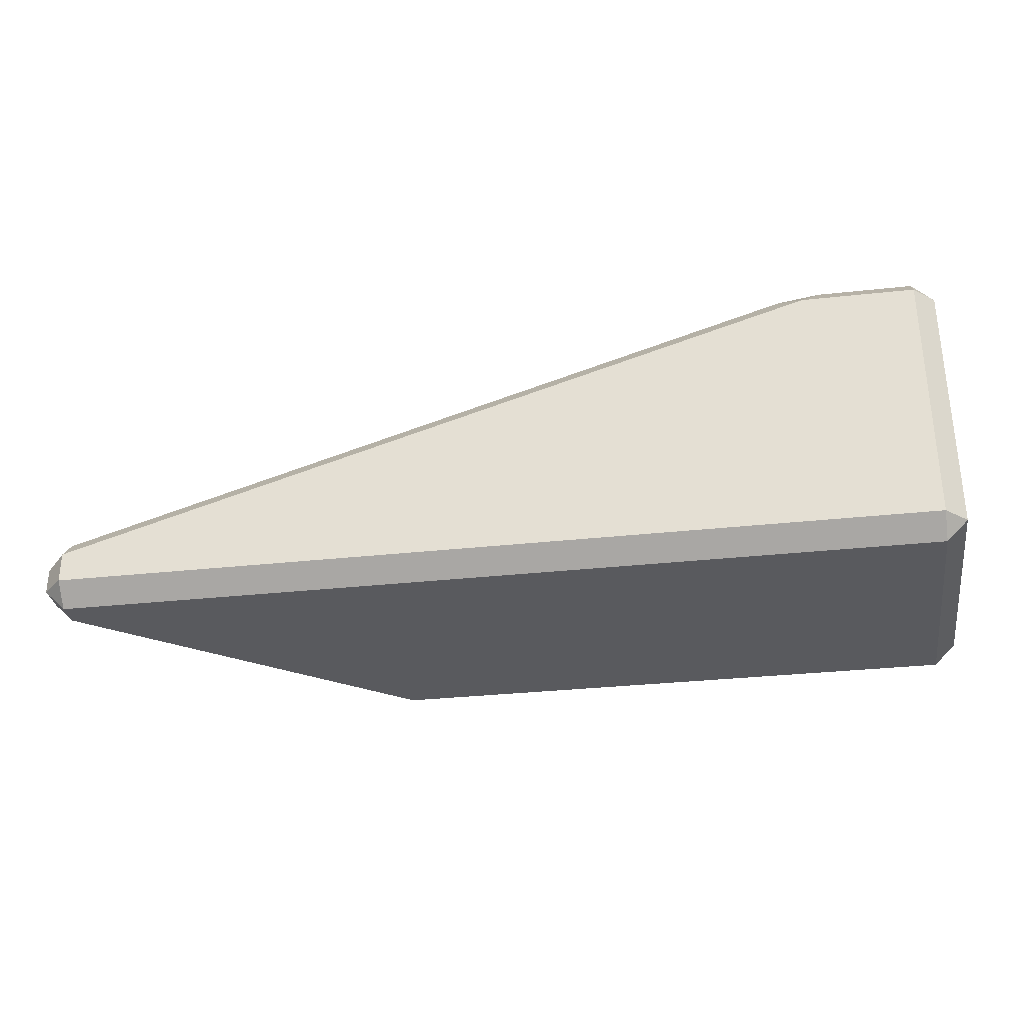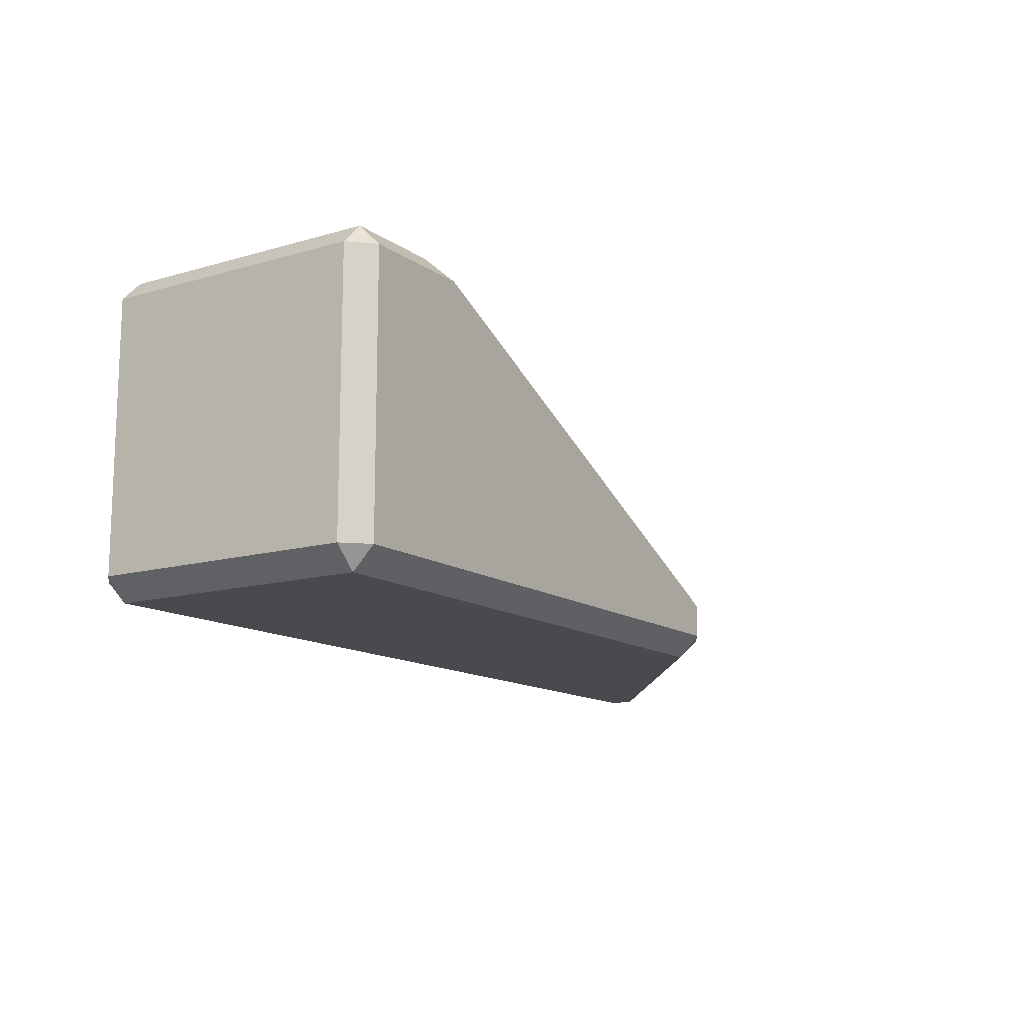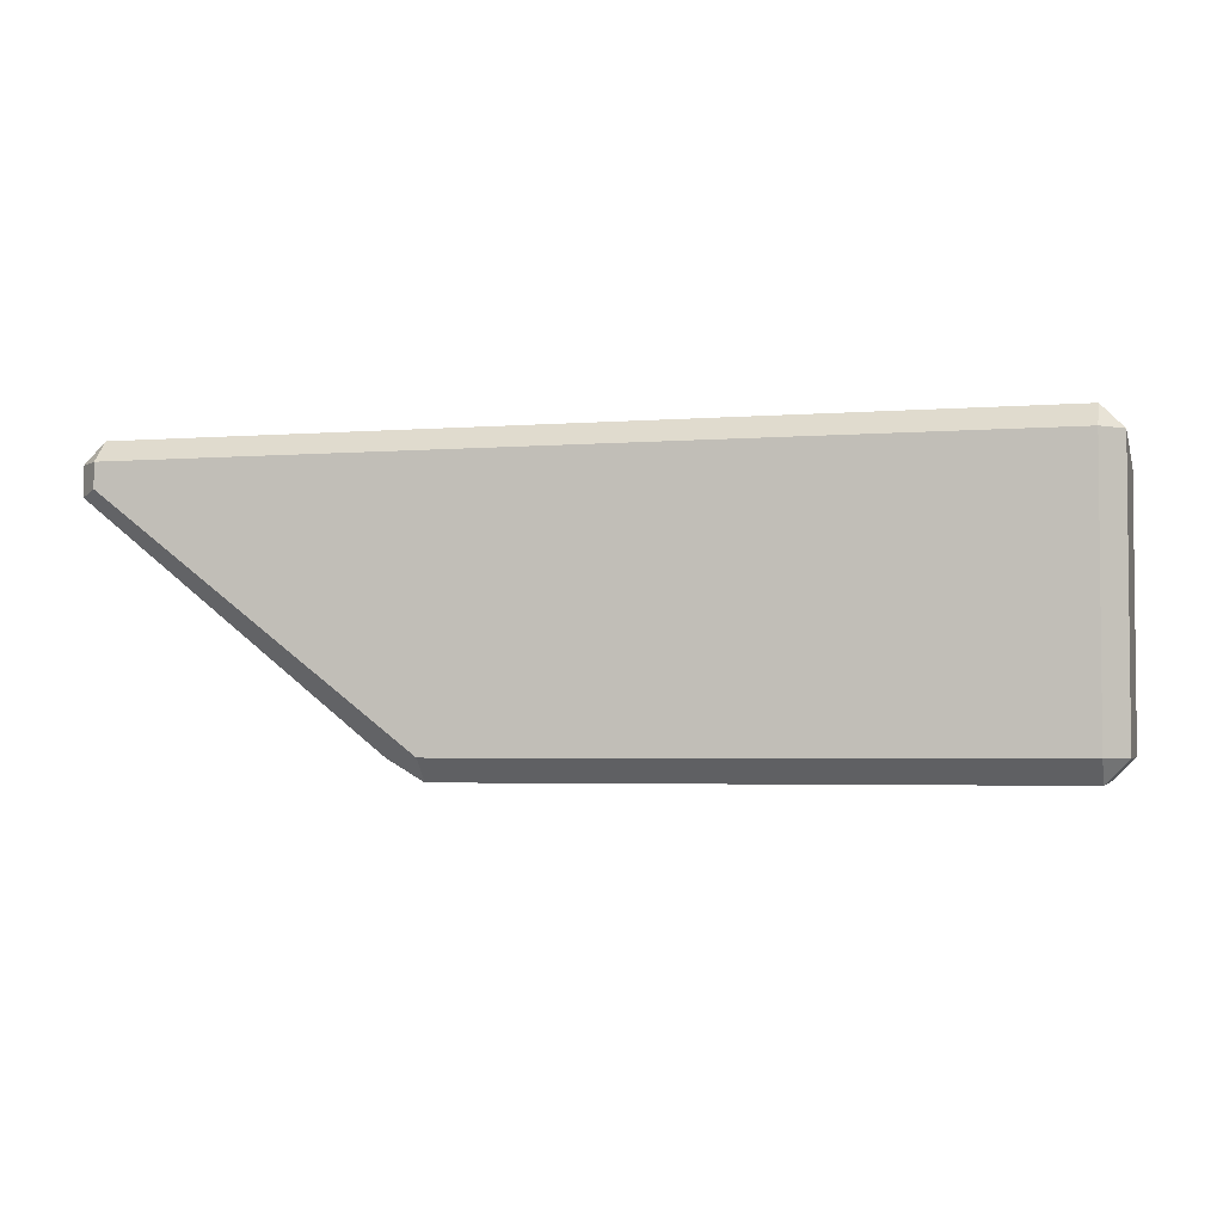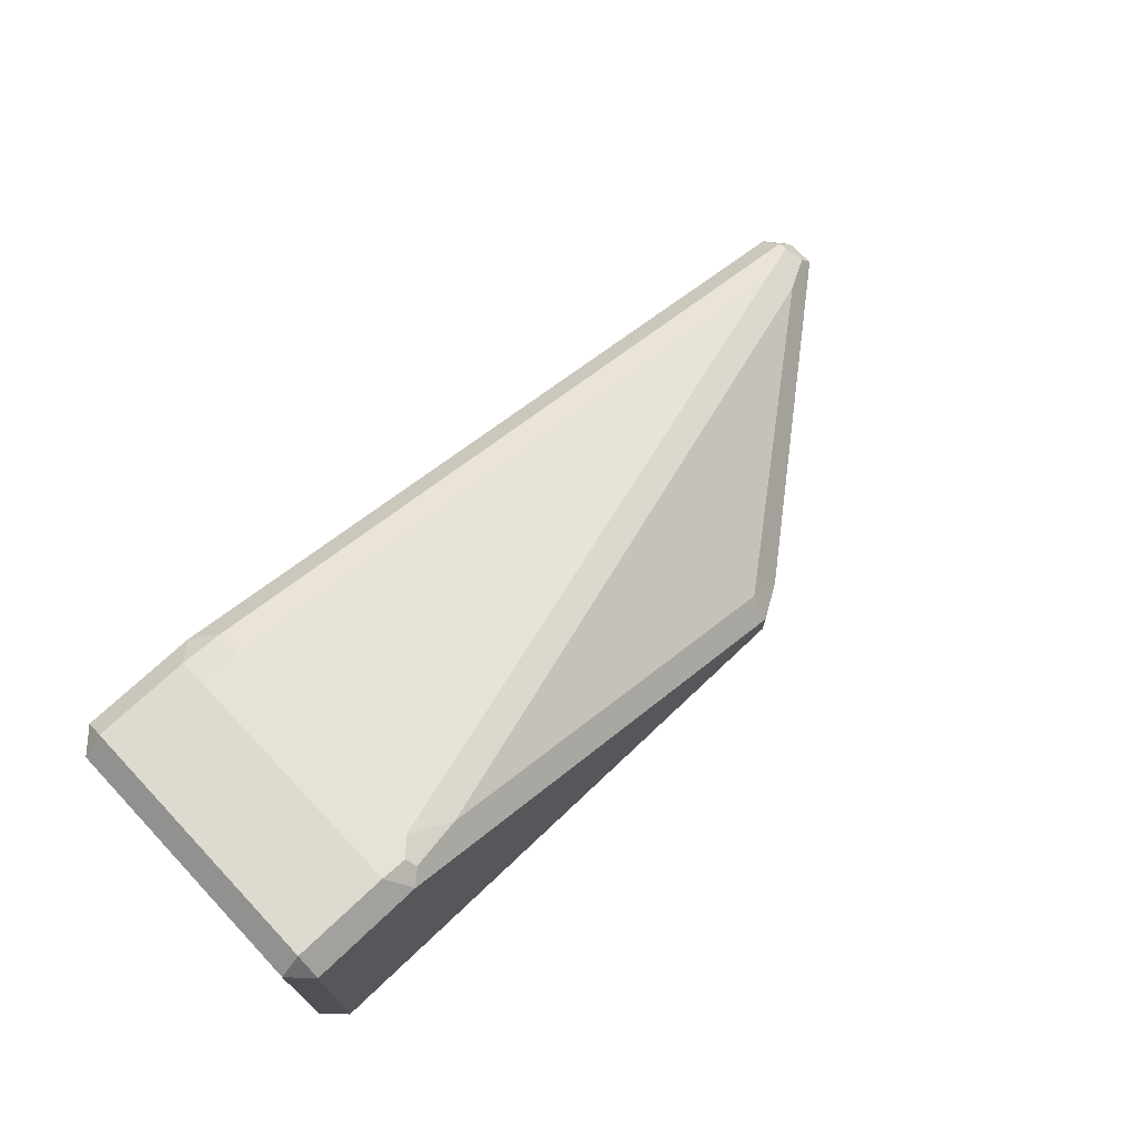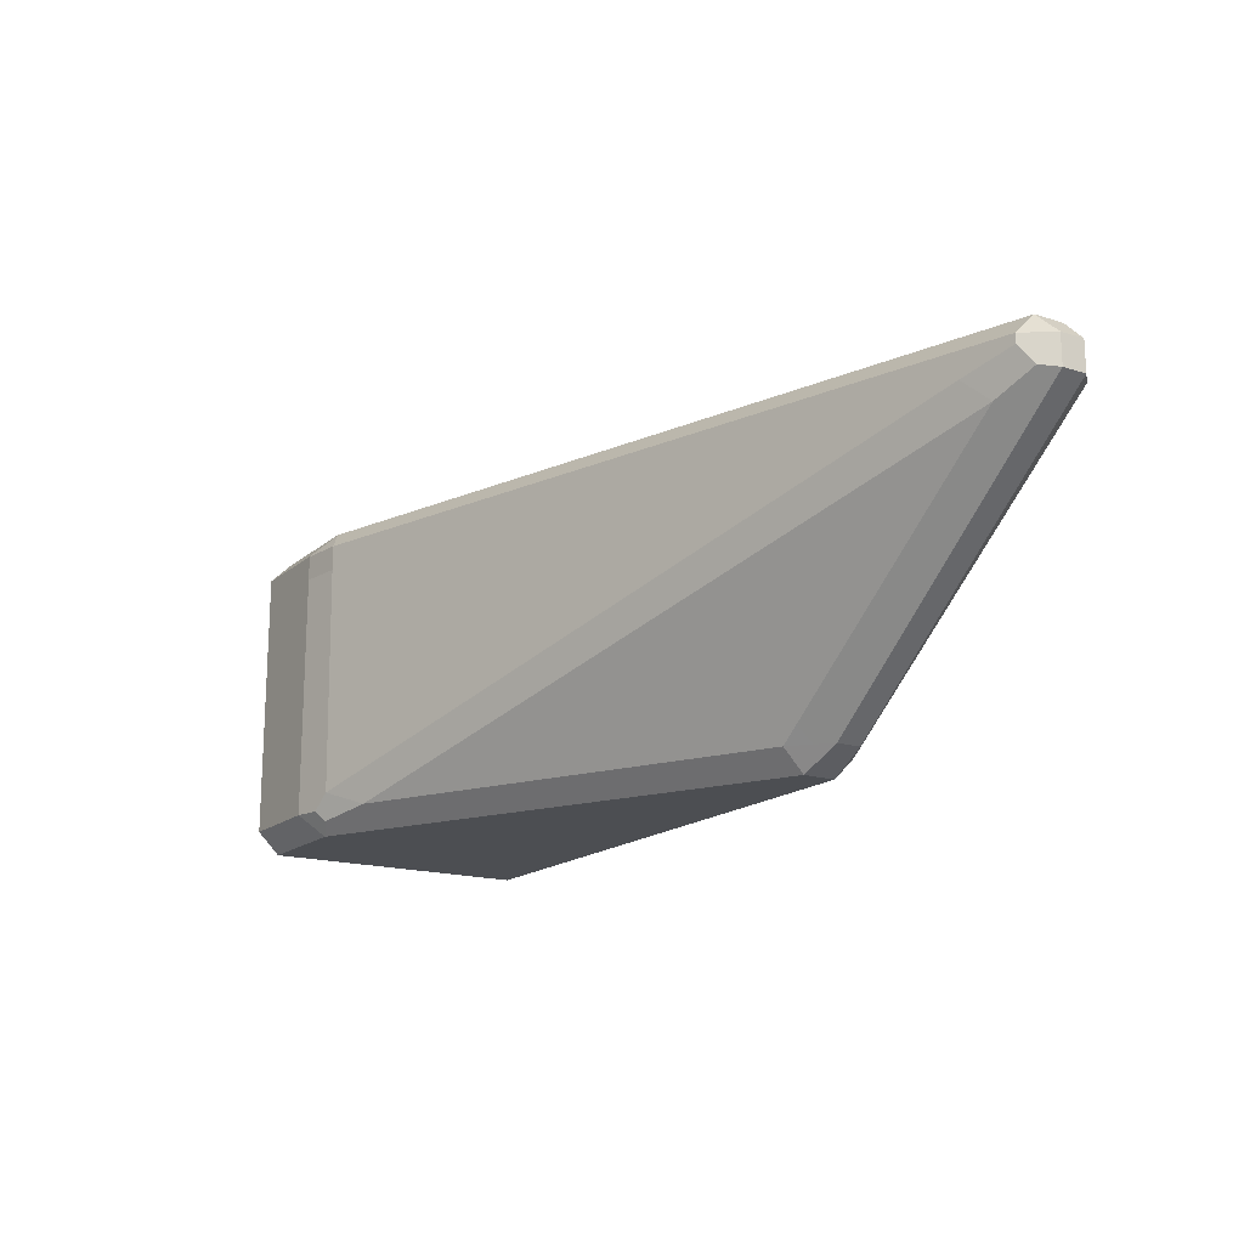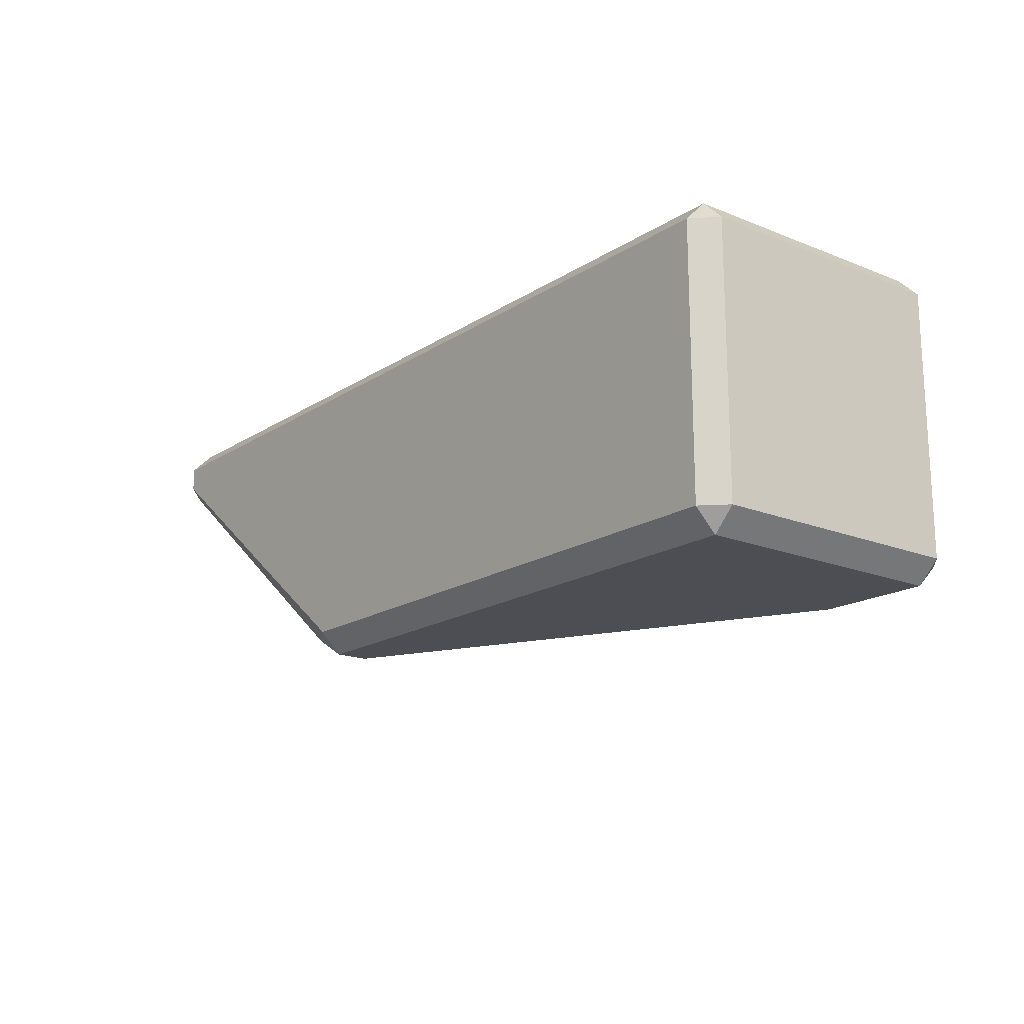
<metadata>
{"format":"obj","ext":"obj","renderer":"f3d","projection":"perspective","resolution":1024,"background":"white","views":[{"elev":-31.4,"azim":8.9,"up":"+Y"},{"elev":-13.1,"azim":123.5,"up":"+Y"},{"elev":-3.5,"azim":14.6,"up":"+Z"},{"elev":71.0,"azim":136.5,"up":"+Y"},{"elev":-16.9,"azim":-122.2,"up":"+Z"},{"elev":-17.4,"azim":51.5,"up":"+Z"}]}
</metadata>
<code>
o Collider_HE_ArmouredBlock_Corner_113.001
v 0.06047 0.43 0.5
v -1.709 -0.1111 0.5
v 0.43 0.43 0.5
v 0.12 0.5 0.35
v -2.5 -0.43 0.43
v 0.5 0.43 0.43
v -0.01694 0.4795 0.43
v 0.12 0.5 0.43
v -2.43 -0.5 0.43
v 0.43 -0.5 0.43
v -2.43 -0.43 0.5
v -2.43 -0.5 0.35
v -2.5 -0.43 0.3342
v 0.5 -0.43 0.43
v 0.43 -0.43 0.5
v 0.43 0.5 0.35
v 0.43 0.5 0.43
v -2.5 -0.35 0.3342
v -2.5 -0.35 0.43
v -1.709 -0.03792 0.43
v -0.01694 0.4795 0.35
v -2.433 -0.2595 0.43
v -2.43 -0.3318 0.5
v 0.43 0.43 -0.5
v -1.43 -0.43 -0.5
v 0.5 0.43 -0.43
v -1.43 -0.5 -0.43
v -1.548 -0.43 -0.43
v 0.43 -0.5 -0.43
v 0.5 -0.43 -0.43
v -1.437 -0.2485 -0.43
v 0.43 0.5 -0.43
v 0.06662 0.43 -0.5
v 0.43 -0.43 -0.5
v -1.43 -0.3231 -0.5
v -1.548 -0.35 -0.43
v 0.12 0.5 -0.43
v -2.271 -0.2099 0.35
v -2.341 -0.2585 0.2777
v -2.463 -0.2993 0.343
v -2.433 -0.2595 0.4
v -0.1446 0.4021 -0.43
v -0.01282 0.4693 -0.3777
v 0.03612 0.4801 -0.43
v 0.02266 0.4514 -0.4611
v -1.5 -0.04732 0.5
v -1.5 -0.5 0.43
v -1.5 -0.03829 0.4914
v -1.5 0.02588 0.43
v -1.5 -0.4772 0.4528
v -1.5 -0.43 0.5
v -1.5 -0.1422 0.5
v -1.5 -0.4586 -0.43
v -1.5 -0.3864 -0.4586
v -1.5 -0.5 -0.3754
v -1.5 -0.3058 -0.43
v -1.5 -0.43 -0.4586
v -1.5 -0.339 -0.4586
v -1.5 -0.005615 0.006761
v -1.5 0.02195 0.1016
v -1.5 -0.2492 -0.381
v -1.5 0.02588 0.35
f 52 46 2
f 1 15 3
f 51 15 52
f 11 2 23
f 17 4 8
f 4 17 16
f 13 19 18
f 19 13 5
f 9 11 5
f 15 10 14
f 19 23 22
f 3 6 17
f 7 1 8
f 11 19 5
f 19 11 23
f 50 9 47
f 50 15 51
f 12 5 13
f 5 12 9
f 14 3 15
f 3 14 6
f 6 16 17
f 8 21 7
f 21 8 4
f 17 1 3
f 1 17 8
f 62 49 7 21
f 22 18 19
f 22 2 20
f 2 22 23
f 48 2 46
f 48 7 49
f 4 37 44 43 21
f 16 6 26 32
f 16 32 37 4
f 18 22 41 40
f 47 55 27 29 10
f 59 42 31 61
f 18 36 28 13
f 55 53 27
f 62 21 43 60
f 38 39 40 41
f 42 43 44 45
f 59 39 38 60
f 56 61 31
f 38 62 60
f 39 59 61
f 42 59 60 43
f 40 39 61 56 36 18
f 13 28 53 55 12
f 11 51 52 2
f 9 50 51 11
f 38 41 22 20 49 62
f 2 48 49 20
f 15 50 47 10
f 9 12 55 47
f 15 1 46 52
f 7 48 46 1
f 34 33 24
f 25 33 34
f 25 35 33
f 30 6 14
f 6 30 26
f 53 28 57
f 29 34 30
f 58 36 56
f 26 24 32
f 10 30 14
f 30 10 29
f 29 25 34
f 25 29 27
f 31 33 35
f 54 35 25 57
f 54 28 36 58
f 34 26 30
f 26 34 24
f 24 37 32
f 37 24 33
f 33 45 44 37
f 33 31 42 45
f 35 58 56 31
f 28 54 57
f 35 54 58
f 27 53 57 25

</code>
